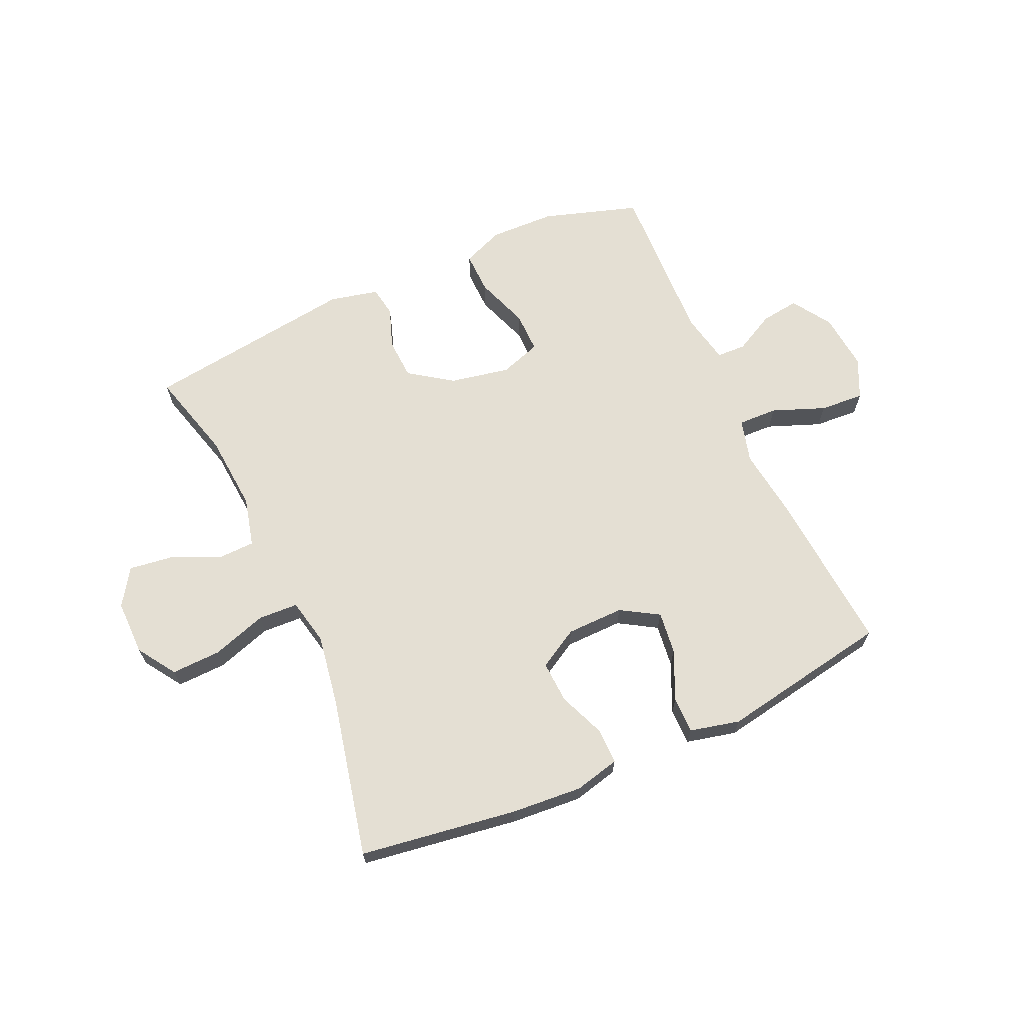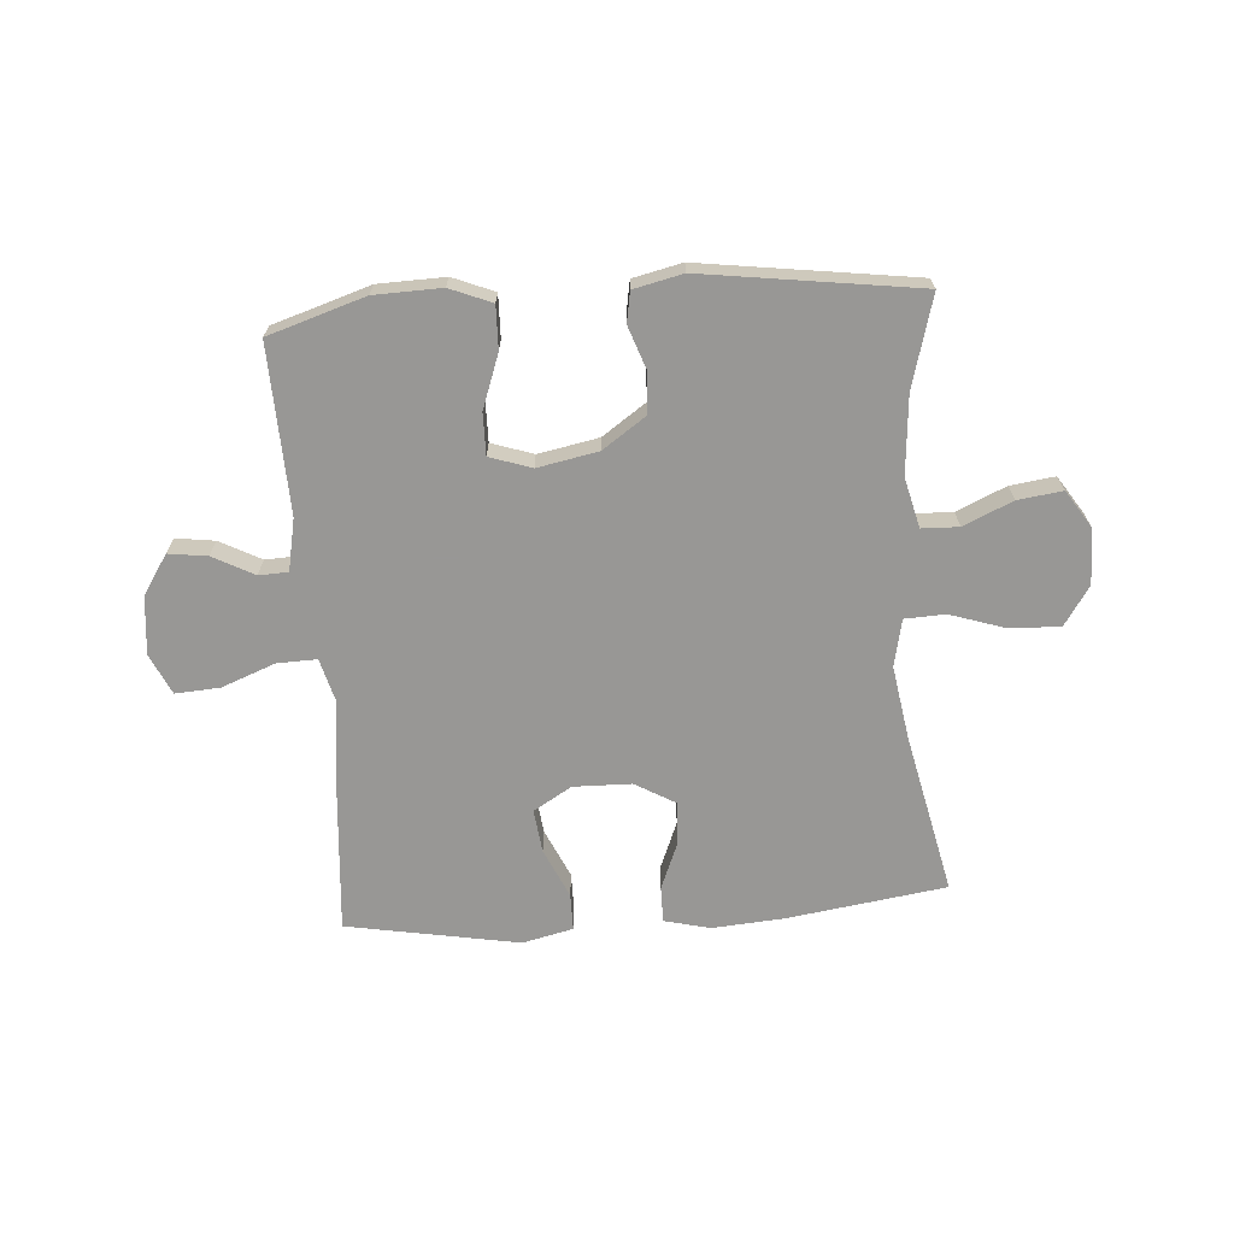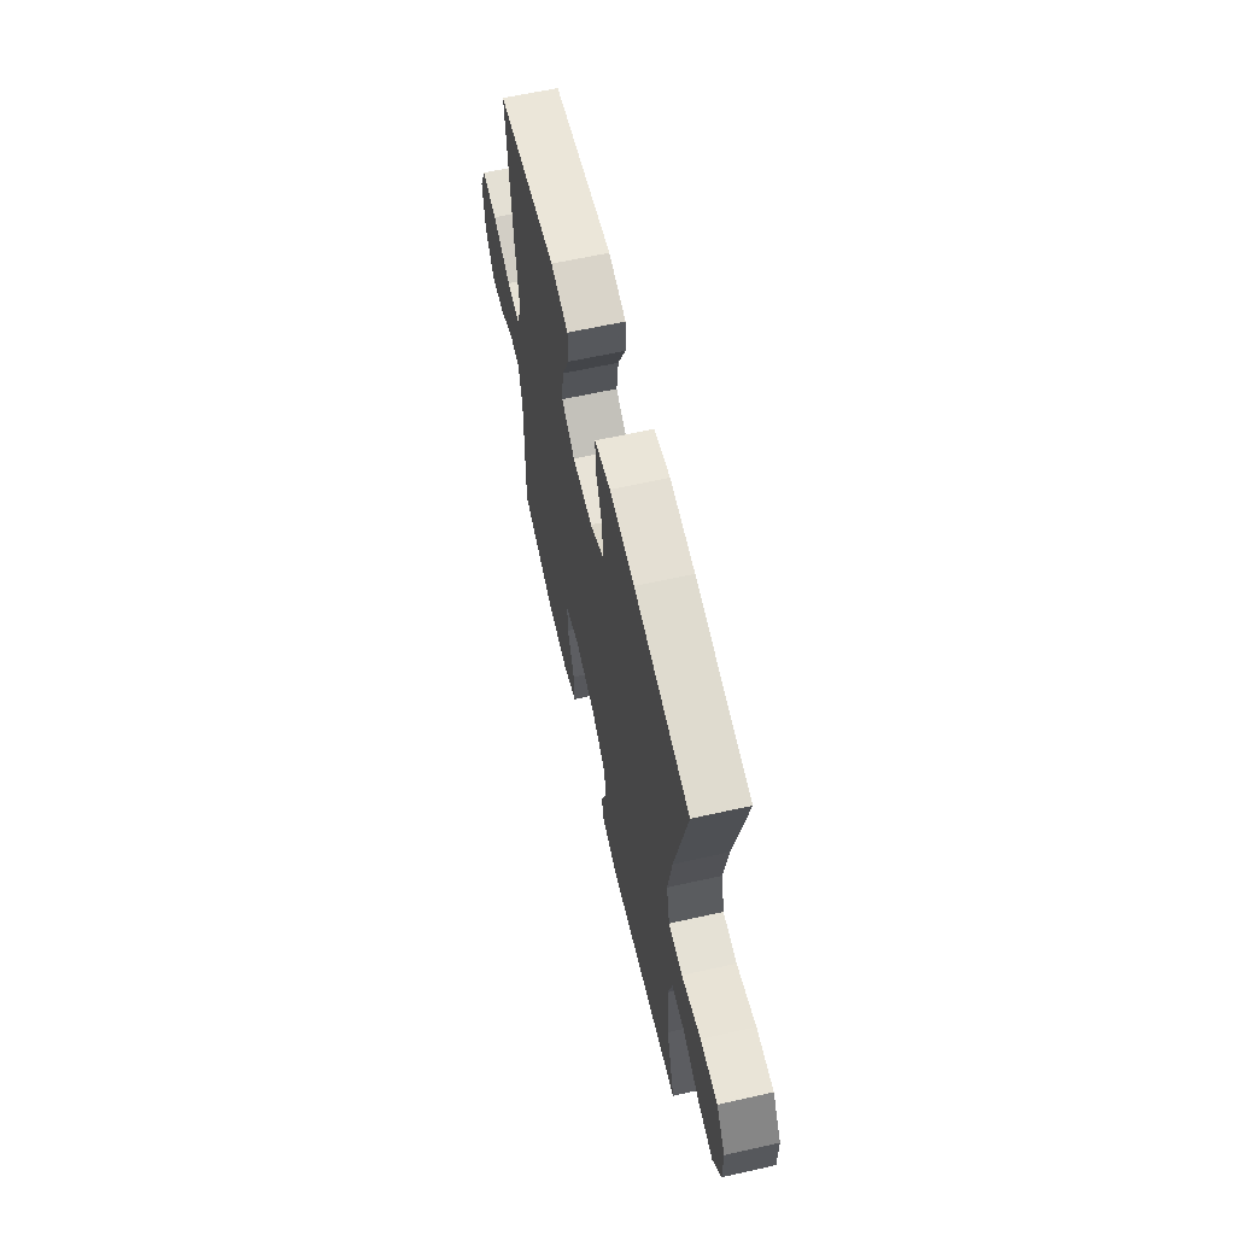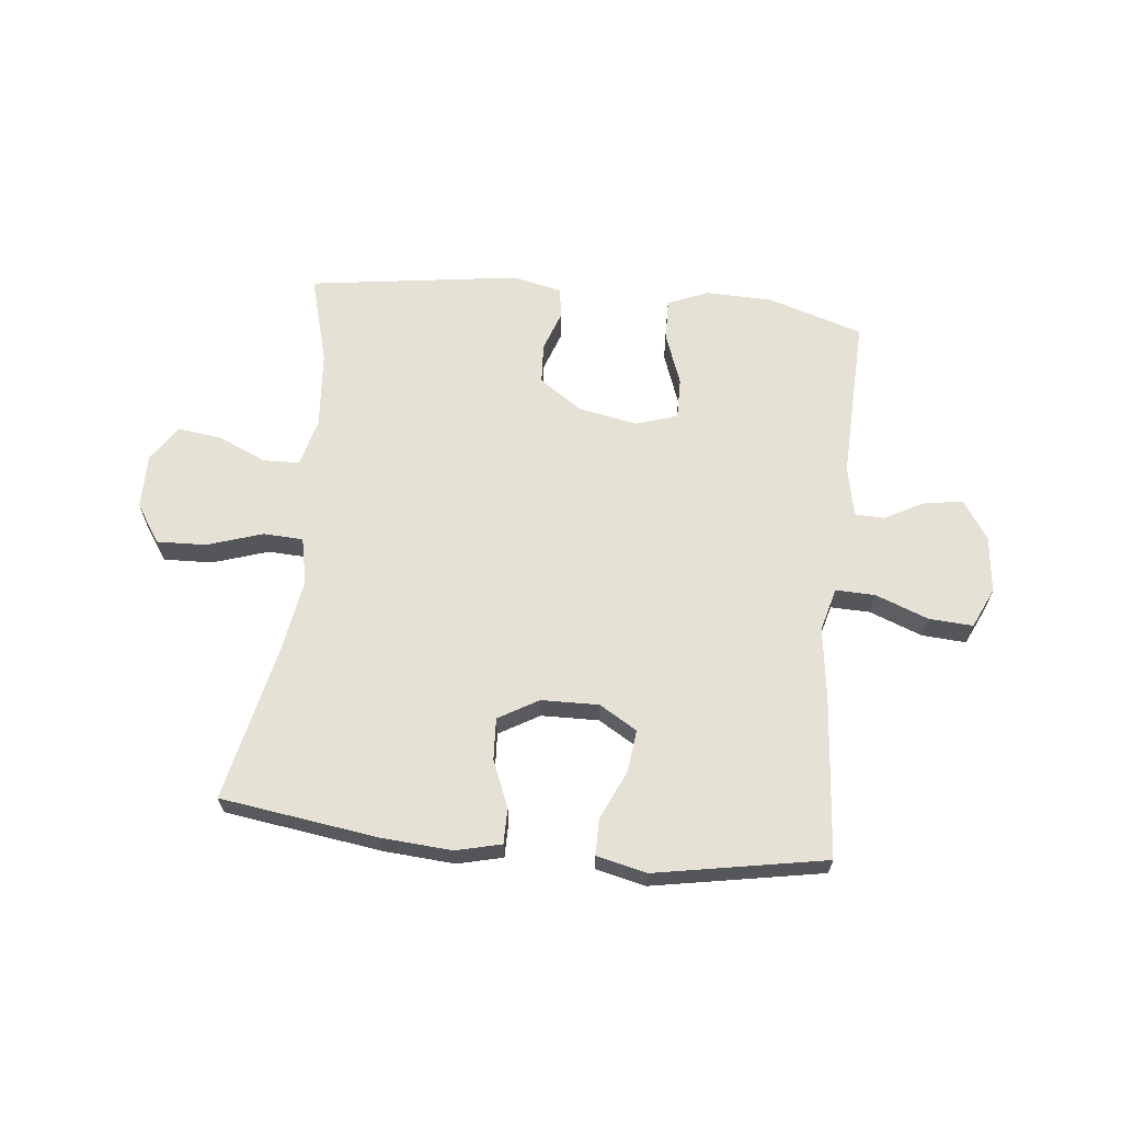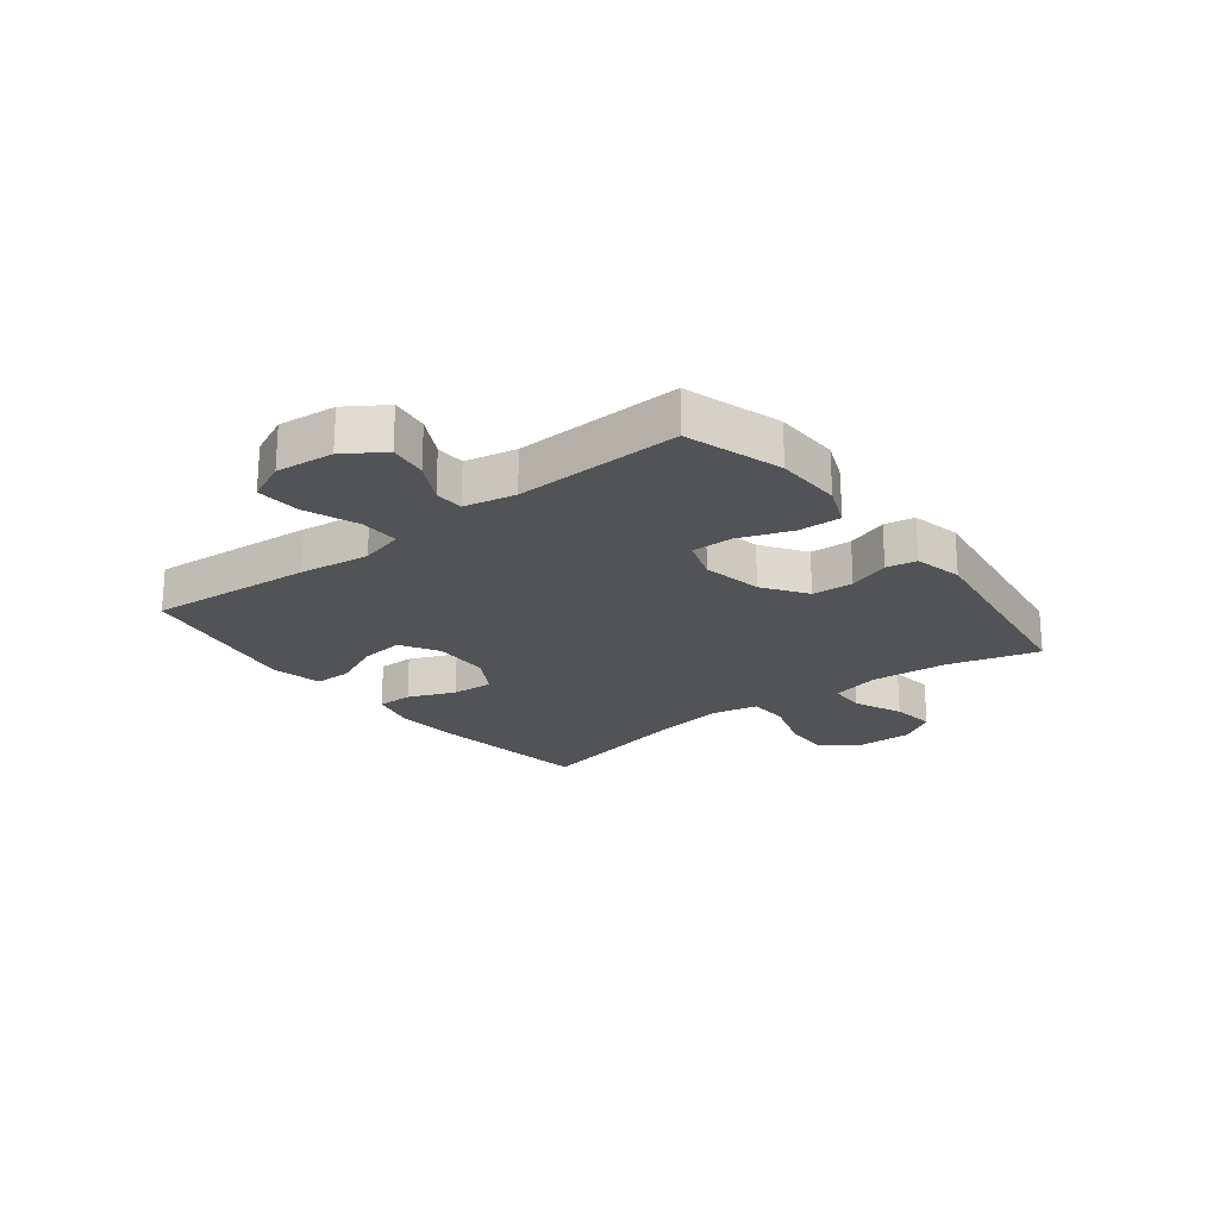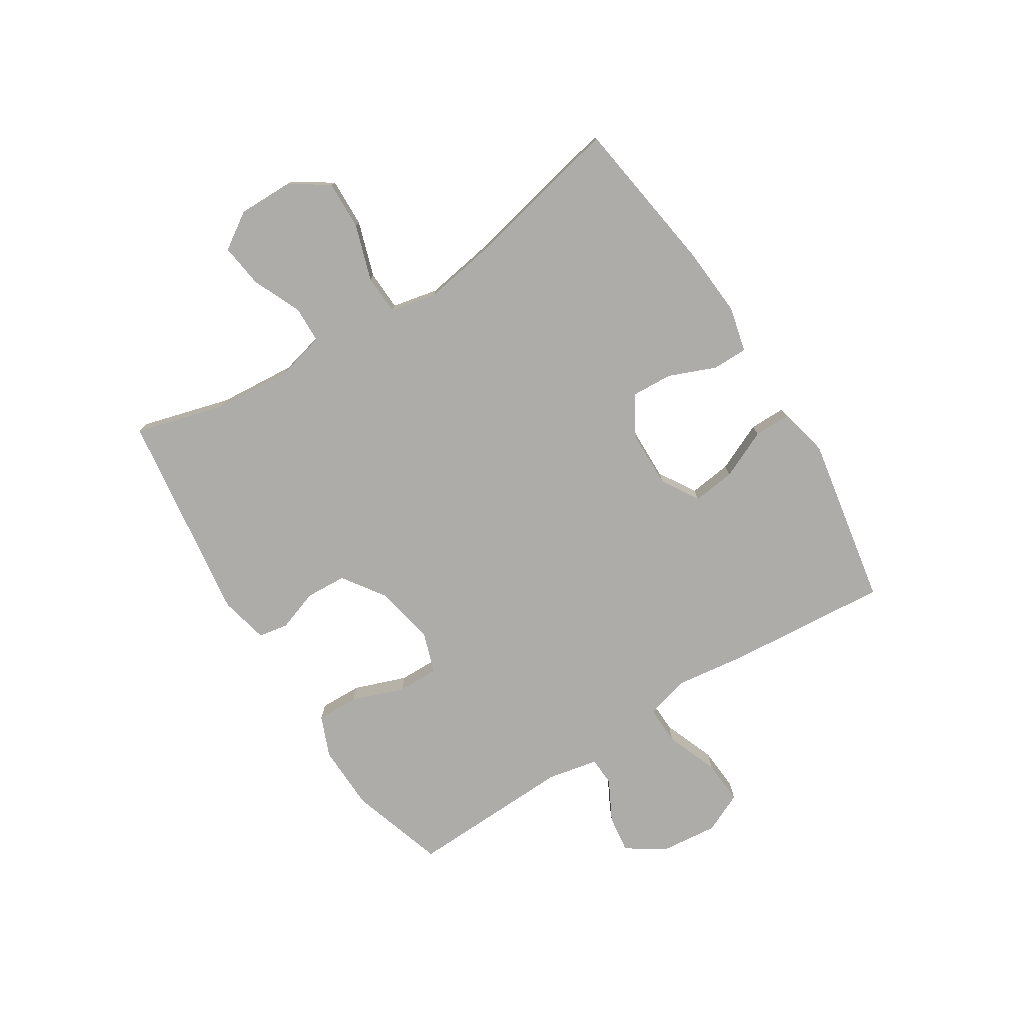
<metadata>
{"format":"obj","ext":"obj","renderer":"f3d","projection":"perspective","resolution":1024,"background":"white","views":[{"elev":66.4,"azim":-24.1,"up":"+Y"},{"elev":-68.2,"azim":-175.8,"up":"+Y"},{"elev":62.7,"azim":-102.8,"up":"+Z"},{"elev":64.1,"azim":6.0,"up":"+Y"},{"elev":-21.9,"azim":127.8,"up":"+Y"},{"elev":-76.8,"azim":-57.7,"up":"+Y"}]}
</metadata>
<code>
v 0.5 0.07 0.5
v 0.477 0.07 0.218
v 0.461 0.07 0.097
v 0.481 0.07 0.022
v 0.549 0.07 0.024
v 0.64 0.07 0.059
v 0.716 0.07 0.064
v 0.748 0.07 -0.005
v 0.738 0.07 -0.104
v 0.694 0.07 -0.171
v 0.628 0.07 -0.162
v 0.558 0.07 -0.125
v 0.508 0.07 -0.127
v 0.49 0.07 -0.215
v 0.5 0.07 -0.5
v 0.335 0.07 -0.552
v 0.221 0.07 -0.555
v 0.15 0.07 -0.526
v 0.152 0.07 -0.453
v 0.185 0.07 -0.362
v 0.186 0.07 -0.291
v 0.115 0.07 -0.267
v 0.012 0.07 -0.287
v -0.062 0.07 -0.338
v -0.066 0.07 -0.409
v -0.041 0.07 -0.48
v -0.05 0.07 -0.532
v -0.134 0.07 -0.551
v -0.5 0.07 -0.5
v -0.457 0.07 -0.345
v -0.446 0.07 -0.212
v -0.467 0.07 -0.127
v -0.53 0.07 -0.125
v -0.614 0.07 -0.162
v -0.69 0.07 -0.172
v -0.731 0.07 -0.109
v -0.73 0.07 -0.014
v -0.686 0.07 0.052
v -0.601 0.07 0.049
v -0.506 0.07 0.018
v -0.437 0.07 0.021
v -0.42 0.07 0.101
v -0.44 0.07 0.225
v -0.5 0.07 0.5
v -0.229 0.07 0.539
v -0.107 0.07 0.548
v -0.029 0.07 0.529
v -0.029 0.07 0.468
v -0.062 0.07 0.387
v -0.066 0.07 0.315
v 0.003 0.07 0.275
v 0.102 0.07 0.273
v 0.167 0.07 0.312
v 0.158 0.07 0.386
v 0.12 0.07 0.47
v 0.12 0.07 0.533
v 0.206 0.07 0.553
v 0.5 0 0.5
v 0.477 0 0.218
v 0.461 0 0.097
v 0.481 0 0.022
v 0.549 0 0.024
v 0.64 0 0.059
v 0.716 0 0.064
v 0.748 0 -0.005
v 0.738 0 -0.104
v 0.694 0 -0.171
v 0.628 0 -0.162
v 0.558 0 -0.125
v 0.508 0 -0.127
v 0.49 0 -0.215
v 0.5 0 -0.5
v 0.335 0 -0.552
v 0.221 0 -0.555
v 0.15 0 -0.526
v 0.152 0 -0.453
v 0.185 0 -0.362
v 0.186 0 -0.291
v 0.115 0 -0.267
v 0.012 0 -0.287
v -0.062 0 -0.338
v -0.066 0 -0.409
v -0.041 0 -0.48
v -0.05 0 -0.532
v -0.134 0 -0.551
v -0.5 0 -0.5
v -0.457 0 -0.345
v -0.446 0 -0.212
v -0.467 0 -0.127
v -0.53 0 -0.125
v -0.614 0 -0.162
v -0.69 0 -0.172
v -0.731 0 -0.109
v -0.73 0 -0.014
v -0.686 0 0.052
v -0.601 0 0.049
v -0.506 0 0.018
v -0.437 0 0.021
v -0.42 0 0.101
v -0.44 0 0.225
v -0.5 0 0.5
v -0.229 0 0.539
v -0.107 0 0.548
v -0.029 0 0.529
v -0.029 0 0.468
v -0.062 0 0.387
v -0.066 0 0.315
v 0.003 0 0.275
v 0.102 0 0.273
v 0.167 0 0.312
v 0.158 0 0.386
v 0.12 0 0.47
v 0.12 0 0.533
v 0.206 0 0.553
f 54 55 56 57
f 53 54 57 1
f 52 53 1 2
f 51 52 2 3
f 46 47 48 49
f 46 49 50
f 43 44 45 46
f 42 43 46 50
f 41 42 50 51
f 37 38 39 40
f 37 40 41
f 36 37 41
f 33 34 35 36
f 32 33 36 41
f 31 32 41 51
f 27 28 29 30
f 25 26 27 30
f 24 25 30 31
f 23 24 31 51
f 17 18 19 20
f 17 20 21
f 14 15 16 17
f 13 14 17 21
f 9 10 11 12
f 9 12 13
f 8 9 13
f 5 6 7 8
f 4 5 8 13
f 22 23 51 3
f 13 21 22
f 3 4 13 22
f 114 113 112 111
f 58 114 111 110
f 59 58 110 109
f 60 59 109 108
f 106 105 104 103
f 107 106 103
f 103 102 101 100
f 107 103 100 99
f 108 107 99 98
f 97 96 95 94
f 98 97 94
f 98 94 93
f 93 92 91 90
f 98 93 90 89
f 108 98 89 88
f 87 86 85 84
f 87 84 83 82
f 88 87 82 81
f 108 88 81 80
f 77 76 75 74
f 78 77 74
f 74 73 72 71
f 78 74 71 70
f 69 68 67 66
f 70 69 66
f 70 66 65
f 65 64 63 62
f 70 65 62 61
f 60 108 80 79
f 79 78 70
f 79 70 61 60
f 1 58 59 2
f 2 59 60 3
f 3 60 61 4
f 4 61 62 5
f 5 62 63 6
f 6 63 64 7
f 7 64 65 8
f 8 65 66 9
f 9 66 67 10
f 10 67 68 11
f 11 68 69 12
f 12 69 70 13
f 13 70 71 14
f 14 71 72 15
f 15 72 73 16
f 16 73 74 17
f 17 74 75 18
f 18 75 76 19
f 19 76 77 20
f 20 77 78 21
f 21 78 79 22
f 22 79 80 23
f 23 80 81 24
f 24 81 82 25
f 25 82 83 26
f 26 83 84 27
f 27 84 85 28
f 28 85 86 29
f 29 86 87 30
f 30 87 88 31
f 31 88 89 32
f 32 89 90 33
f 33 90 91 34
f 34 91 92 35
f 35 92 93 36
f 36 93 94 37
f 37 94 95 38
f 38 95 96 39
f 39 96 97 40
f 40 97 98 41
f 41 98 99 42
f 42 99 100 43
f 43 100 101 44
f 44 101 102 45
f 45 102 103 46
f 46 103 104 47
f 47 104 105 48
f 48 105 106 49
f 49 106 107 50
f 50 107 108 51
f 51 108 109 52
f 52 109 110 53
f 53 110 111 54
f 54 111 112 55
f 55 112 113 56
f 56 113 114 57
f 57 114 58 1

</code>
